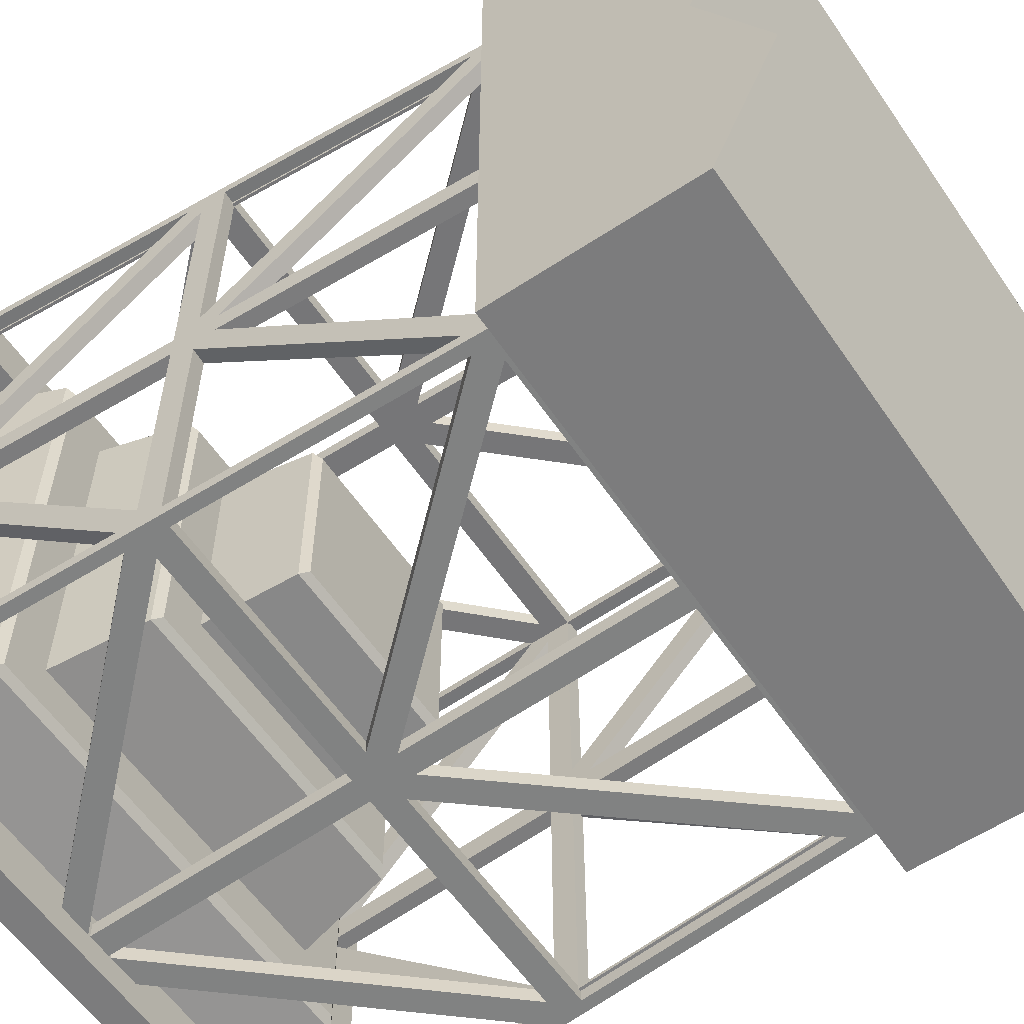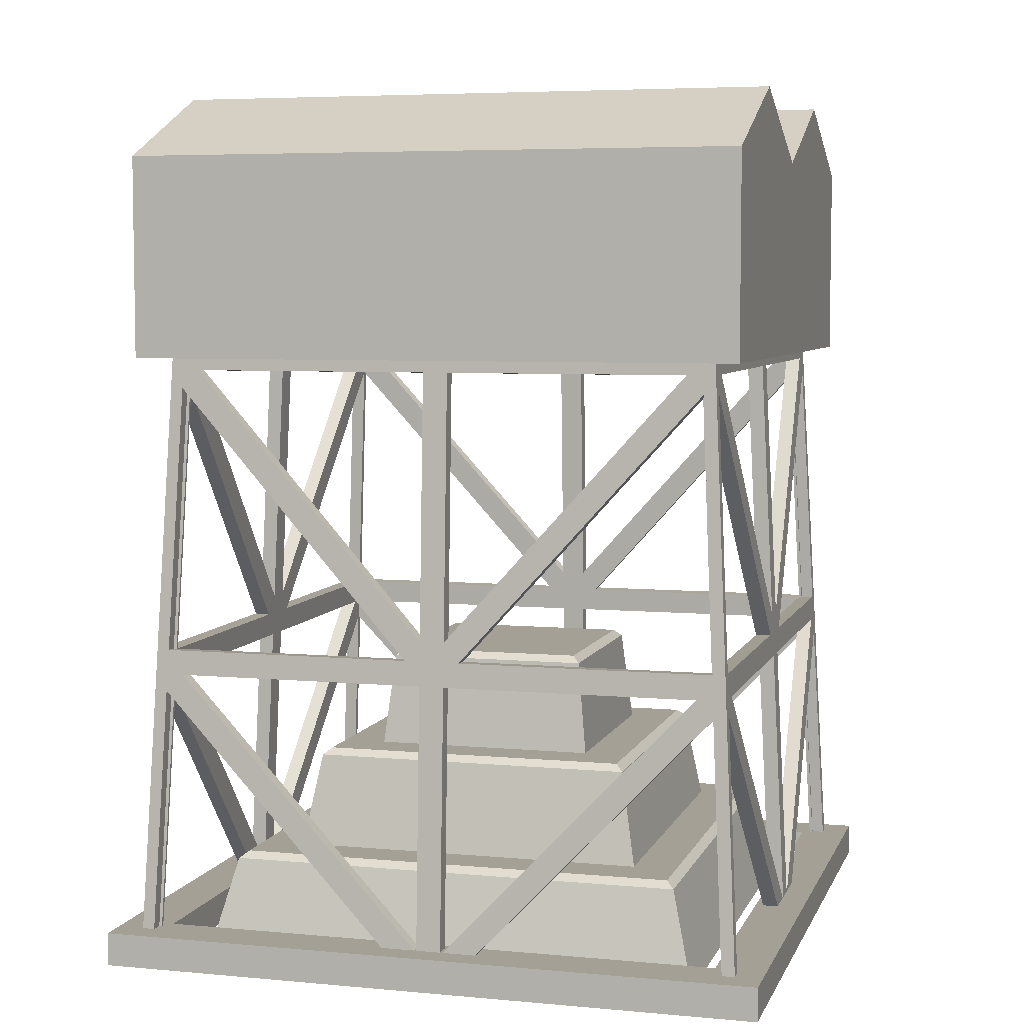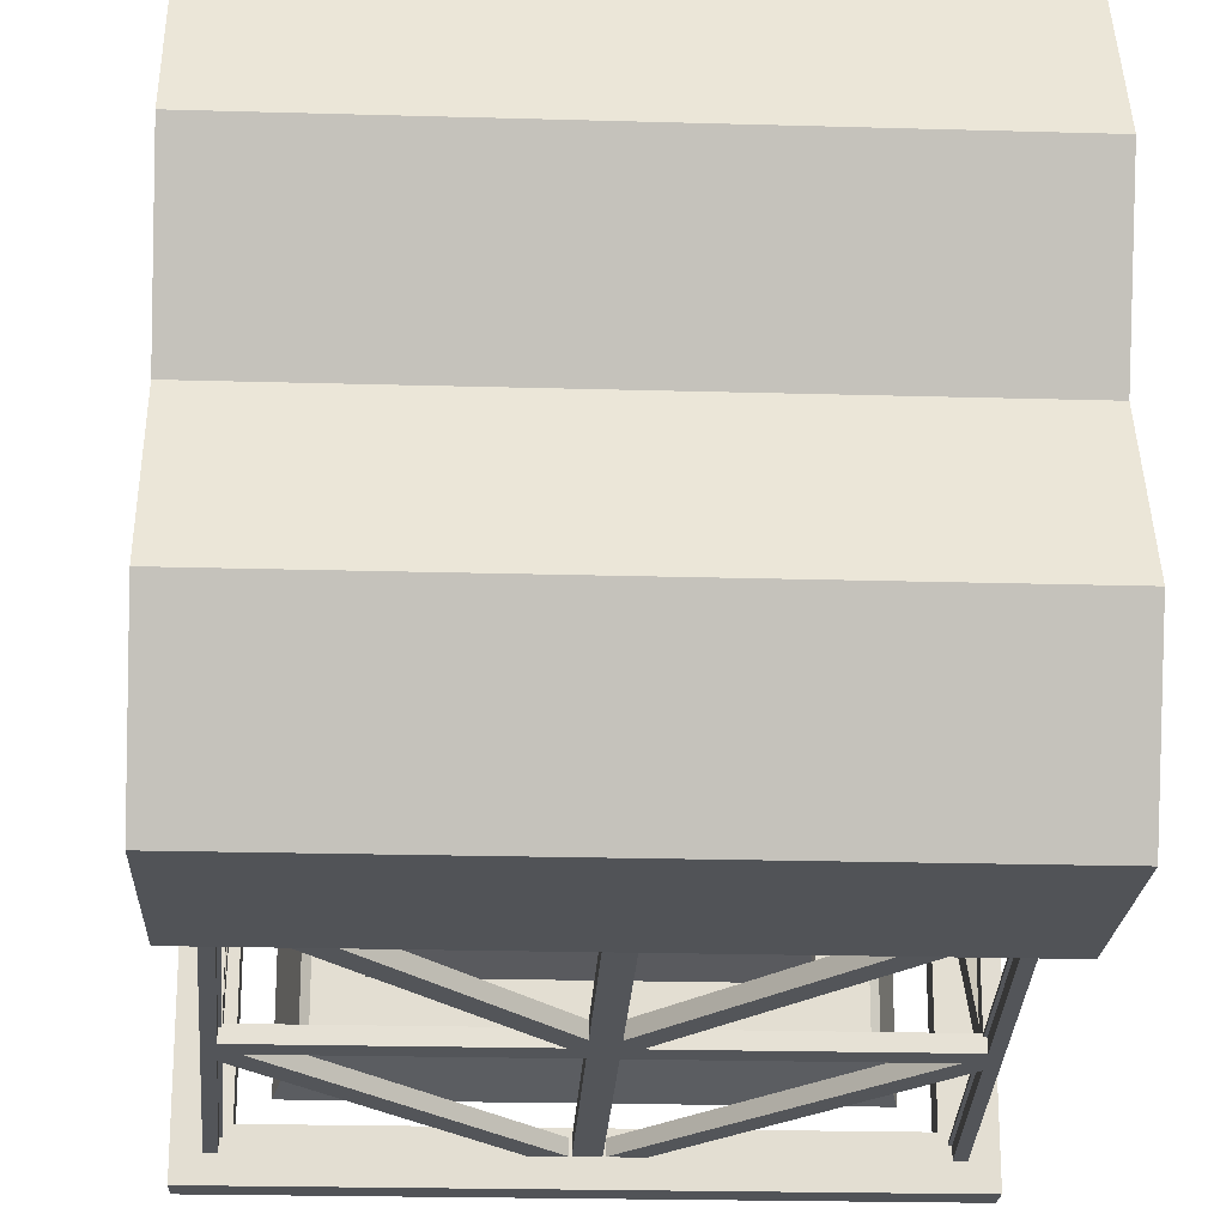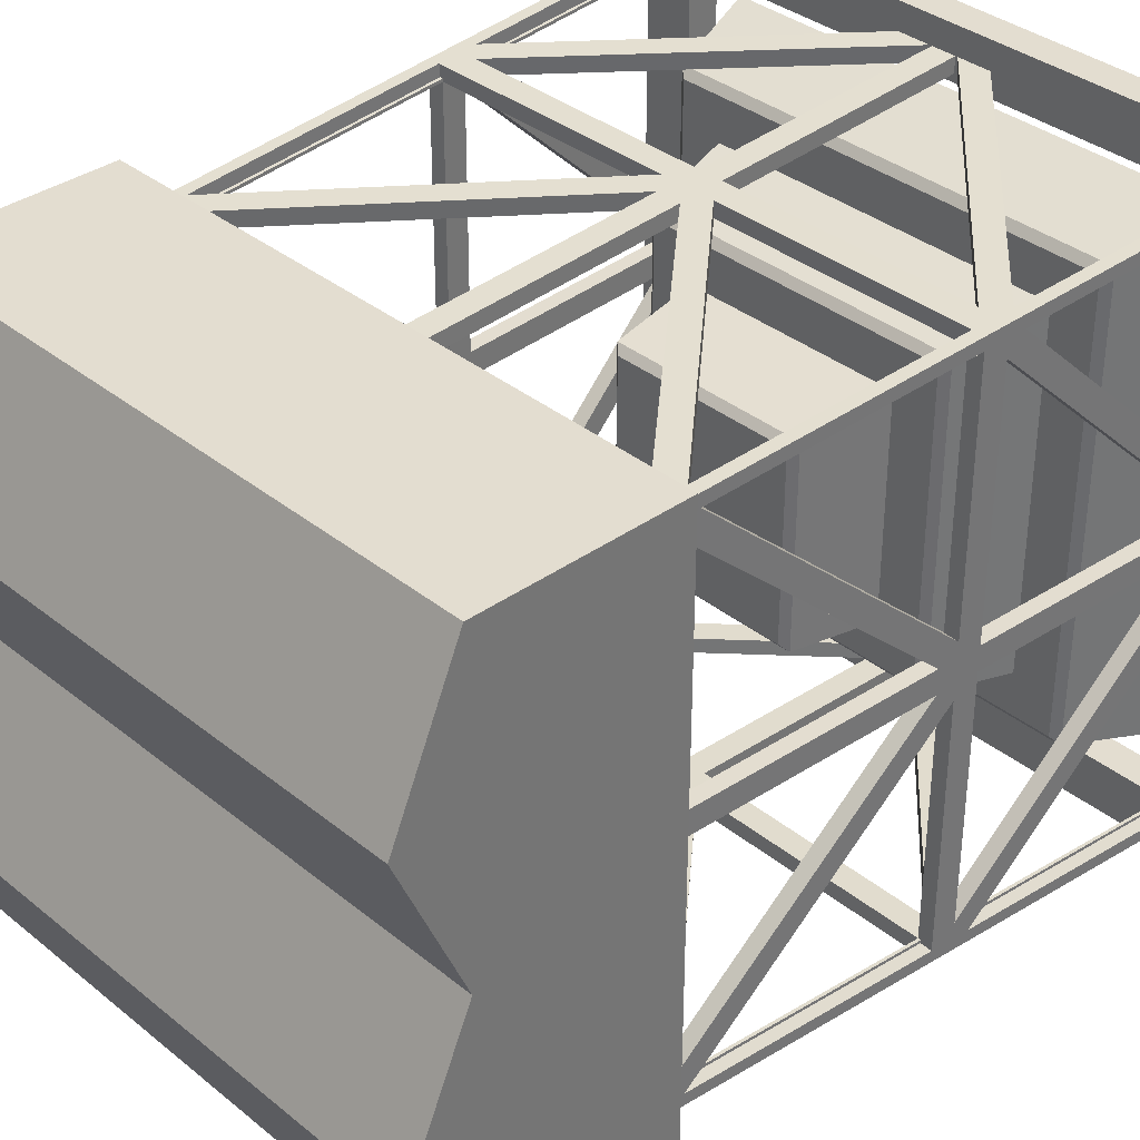
<metadata>
{"format":"obj","ext":"obj","renderer":"f3d","projection":"perspective","resolution":1024,"background":"white","views":[{"elev":-58.8,"azim":124.2,"up":"+Z"},{"elev":5.7,"azim":15.7,"up":"+Y"},{"elev":-21.7,"azim":177.1,"up":"+Z"},{"elev":35.6,"azim":-133.3,"up":"+Z"}]}
</metadata>
<code>
o Gold_mine
v -0.5 0 0.5
v 0.5 0 0.5
v -0.5 0 -0.5
v 0.5 0 -0.5
v -0.425 0 -0.425
v -0.425 0 0.425
v 0.425 0 0.425
v 0.425 0 -0.425
v -0.425 0.05 -0.425
v -0.425 0.05 0.425
v 0.425 0.05 0.425
v 0.425 0.05 -0.425
v -0.5 0.05 -0.5
v -0.5 0.05 0.5
v 0.5 0.05 0.5
v 0.5 0.05 -0.5
v -0.3825 0 -0.3825
v -0.3825 0 0.3825
v 0.3825 0 0.3825
v 0.3825 0 -0.3825
v -0.2692 0.15 -0.2692
v -0.2692 0.15 0.2692
v 0.2692 0.15 0.2692
v 0.2692 0.15 -0.2692
v -0.1673 0.3 -0.1673
v -0.1673 0.3 0.1673
v 0.1673 0.3 0.1673
v 0.1673 0.3 -0.1673
v -0.3467 0.1403 -0.3467
v -0.3342 0.15 -0.3342
v -0.3342 0.15 0.3342
v -0.3467 0.1403 0.3467
v 0.3342 0.15 0.3342
v 0.3467 0.1403 0.3467
v 0.3342 0.15 -0.3342
v 0.3467 0.1403 -0.3467
v -0.2441 0.2902 -0.2441
v -0.2323 0.3 -0.2323
v -0.2323 0.3 0.2323
v -0.2441 0.2902 0.2441
v 0.2323 0.3 0.2323
v 0.2441 0.2902 0.2441
v 0.2323 0.3 -0.2323
v 0.2441 0.2902 -0.2441
v -0.1517 0.4401 -0.1517
v -0.1406 0.45 -0.1406
v -0.1406 0.45 0.1406
v -0.1517 0.4401 0.1517
v 0.1406 0.45 0.1406
v 0.1517 0.4401 0.1517
v 0.1406 0.45 -0.1406
v 0.1517 0.4401 -0.1517
v -0.4625 0 0.4625
v -0.4163 0.925 0.4163
v -0.4625 0 -0.4625
v -0.4163 0.925 -0.4163
v 0.4625 0 0.4625
v 0.4163 0.925 0.4163
v 0.4625 0 -0.4625
v 0.4163 0.925 -0.4163
v -0.4625 0 0
v -0.4163 0.925 0
v 0.4625 0 0
v 0.4163 0.925 0
v 0 0 -0.4625
v 0 0.925 -0.4163
v 0 0 0.4625
v 0 0.925 0.4163
v -0.4394 0.4625 0.4394
v -0.4394 0.4625 -0.4394
v 0.4394 0.4625 -0.4394
v 0.4394 0.4625 0.4394
v 0.4394 0.4625 0
v -0.4394 0.4625 0
v 0 0.4625 0.4394
v 0 0.4625 -0.4394
v -0.4385 0.481 -0.04151
v -0.4185 0.8793 -0.4
v -0.4385 0.481 -0.4199
v 0.04151 0.481 -0.4385
v 0.4 0.8793 -0.4185
v 0.4199 0.481 -0.4385
v 0.4385 0.481 0.04151
v 0.4185 0.8793 0.4
v 0.4385 0.481 0.4199
v -0.04151 0.481 0.4385
v -0.4 0.8793 0.4185
v -0.4199 0.481 0.4385
v 0.4185 0.8793 -0.4
v 0.4385 0.481 -0.04151
v 0.4385 0.481 -0.4199
v -0.4185 0.8793 0.4
v -0.4385 0.481 0.04151
v -0.4385 0.481 0.4199
v 0.4 0.8793 0.4185
v 0.04151 0.481 0.4385
v 0.4199 0.481 0.4385
v -0.4 0.8793 -0.4185
v -0.04151 0.481 -0.4385
v -0.4199 0.481 -0.4385
v -0.4231 0.4185 -0.4416
v -0.04306 0.01848 -0.4616
v -0.4431 0.01848 -0.4616
v 0.4231 0.4185 0.4416
v 0.04306 0.01848 0.4616
v 0.4431 0.01848 0.4616
v -0.4416 0.4185 0.4231
v -0.4616 0.01848 0.04306
v -0.4616 0.01848 0.4431
v 0.4416 0.4185 -0.4231
v 0.4616 0.01848 -0.04306
v 0.4616 0.01848 -0.4431
v -0.04306 0.01848 0.4616
v -0.4231 0.4185 0.4416
v -0.4431 0.01848 0.4616
v 0.4616 0.01848 0.04306
v 0.4416 0.4185 0.4231
v 0.4616 0.01848 0.4431
v 0.04306 0.01848 -0.4616
v 0.4231 0.4185 -0.4416
v 0.4431 0.01848 -0.4616
v -0.4616 0.01848 -0.04306
v -0.4416 0.4185 -0.4231
v -0.4616 0.01848 -0.4431
v -0.437 0.5107 -0.0185
v -0.4172 0.9065 -0.0185
v -0.4172 0.9065 -0.3747
v 0.0185 0.5107 -0.437
v 0.0185 0.9065 -0.4172
v 0.3747 0.9065 -0.4172
v 0.437 0.5107 0.0185
v 0.4172 0.9065 0.0185
v 0.4172 0.9065 0.3747
v -0.0185 0.5107 0.437
v -0.0185 0.9065 0.4172
v -0.3747 0.9065 0.4172
v 0.4172 0.9065 -0.3747
v 0.4172 0.9065 -0.0185
v 0.437 0.5107 -0.0185
v -0.4172 0.9065 0.3747
v -0.4172 0.9065 0.0185
v -0.437 0.5107 0.0185
v 0.3747 0.9065 0.4172
v 0.0185 0.9065 0.4172
v 0.0185 0.5107 0.437
v -0.3747 0.9065 -0.4172
v -0.0185 0.9065 -0.4172
v -0.0185 0.5107 -0.437
v -0.3963 0.444 -0.4403
v -0.0185 0.444 -0.4403
v -0.0185 0.04632 -0.4602
v 0.3963 0.444 0.4403
v 0.0185 0.444 0.4403
v 0.0185 0.04632 0.4602
v -0.4403 0.444 0.3963
v -0.4403 0.444 0.0185
v -0.4602 0.04632 0.0185
v 0.4403 0.444 -0.3963
v 0.4403 0.444 -0.0185
v 0.4602 0.04632 -0.0185
v -0.0185 0.04632 0.4602
v -0.0185 0.444 0.4403
v -0.3963 0.444 0.4403
v 0.4602 0.04632 0.0185
v 0.4403 0.444 0.0185
v 0.4403 0.444 0.3963
v 0.0185 0.04632 -0.4602
v 0.0185 0.444 -0.4403
v 0.3963 0.444 -0.4403
v -0.4602 0.04632 -0.0185
v -0.4403 0.444 -0.0185
v -0.4403 0.444 -0.3963
v -0.4395 -0.002304 0.4395
v -0.3932 0.9227 0.3932
v -0.4395 -0.002304 -0.4395
v -0.3932 0.9227 -0.3932
v 0.4395 -0.002304 0.4395
v 0.3932 0.9227 0.3932
v 0.4395 -0.002304 -0.4395
v 0.3932 0.9227 -0.3932
v -0.4394 -0.001155 -0
v -0.3932 0.9238 0
v 0.4394 -0.001155 0
v 0.3932 0.9238 0
v 0 -0.001155 -0.4394
v 0 0.9238 -0.3932
v -0 -0.001155 0.4394
v -0 0.9238 0.3932
v -0.4163 0.4602 0.4163
v -0.4163 0.4602 -0.4163
v 0.4163 0.4602 -0.4163
v 0.4163 0.4602 0.4163
v 0.4163 0.4613 0
v -0.4163 0.4613 -0
v 0 0.4613 0.4163
v -0 0.4613 -0.4163
v -0.4154 0.4798 -0.04151
v -0.3954 0.8782 -0.4
v -0.4154 0.4798 -0.4199
v 0.04151 0.4798 -0.4154
v 0.4 0.8782 -0.3954
v 0.4199 0.4798 -0.4154
v 0.4154 0.4798 0.04151
v 0.3954 0.8782 0.4
v 0.4154 0.4798 0.4199
v -0.04151 0.4798 0.4154
v -0.4 0.8782 0.3954
v -0.4199 0.4798 0.4154
v 0.3954 0.8782 -0.4
v 0.4154 0.4798 -0.04151
v 0.4154 0.4798 -0.4199
v -0.3954 0.8782 0.4
v -0.4154 0.4798 0.04151
v -0.4154 0.4798 0.4199
v 0.4 0.8782 0.3954
v 0.04151 0.4798 0.4154
v 0.4199 0.4798 0.4154
v -0.4 0.8782 -0.3954
v -0.04151 0.4798 -0.4154
v -0.4199 0.4798 -0.4154
v -0.4231 0.4173 -0.4185
v -0.04306 0.01732 -0.4385
v -0.4431 0.01732 -0.4385
v 0.4231 0.4173 0.4185
v 0.04306 0.01732 0.4385
v 0.4431 0.01732 0.4385
v -0.4185 0.4173 0.4231
v -0.4385 0.01732 0.04306
v -0.4385 0.01732 0.4431
v 0.4185 0.4173 -0.4231
v 0.4385 0.01732 -0.04306
v 0.4385 0.01732 -0.4431
v -0.04306 0.01732 0.4385
v -0.4231 0.4173 0.4185
v -0.4431 0.01732 0.4385
v 0.4385 0.01732 0.04306
v 0.4185 0.4173 0.4231
v 0.4385 0.01732 0.4431
v 0.04306 0.01732 -0.4385
v 0.4231 0.4173 -0.4185
v 0.4431 0.01732 -0.4385
v -0.4385 0.01732 -0.04306
v -0.4185 0.4173 -0.4231
v -0.4385 0.01732 -0.4431
v -0.4139 0.5095 -0.0185
v -0.3941 0.9054 -0.0185
v -0.3941 0.9054 -0.3747
v 0.0185 0.5095 -0.4139
v 0.0185 0.9054 -0.3941
v 0.3747 0.9054 -0.3941
v 0.4139 0.5095 0.0185
v 0.3941 0.9054 0.0185
v 0.3941 0.9054 0.3747
v -0.0185 0.5095 0.4139
v -0.0185 0.9054 0.3941
v -0.3747 0.9054 0.3941
v 0.3941 0.9054 -0.3747
v 0.3941 0.9054 -0.0185
v 0.4139 0.5095 -0.0185
v -0.3941 0.9054 0.3747
v -0.3941 0.9054 0.0185
v -0.4139 0.5095 0.0185
v 0.3747 0.9054 0.3941
v 0.0185 0.9054 0.3941
v 0.0185 0.5095 0.4139
v -0.3747 0.9054 -0.3941
v -0.0185 0.9054 -0.3941
v -0.0185 0.5095 -0.4139
v -0.3963 0.4429 -0.4172
v -0.0185 0.4429 -0.4172
v -0.0185 0.04516 -0.4371
v 0.3963 0.4429 0.4172
v 0.0185 0.4429 0.4172
v 0.0185 0.04516 0.4371
v -0.4172 0.4429 0.3963
v -0.4172 0.4429 0.0185
v -0.4371 0.04516 0.0185
v 0.4172 0.4429 -0.3963
v 0.4172 0.4429 -0.0185
v 0.4371 0.04516 -0.0185
v -0.0185 0.04516 0.4371
v -0.0185 0.4429 0.4172
v -0.3963 0.4429 0.4172
v 0.4371 0.04516 0.0185
v 0.4172 0.4429 0.0185
v 0.4172 0.4429 0.3963
v 0.0185 0.04516 -0.4371
v 0.0185 0.4429 -0.4172
v 0.3963 0.4429 -0.4172
v -0.4371 0.04516 -0.0185
v -0.4172 0.4429 -0.0185
v -0.4172 0.4429 -0.3963
v -0.4579 0.925 0.4579
v -0.4579 0.925 -0.4579
v 0.4579 0.925 0.4579
v 0.4579 0.925 -0.4579
v -0.4579 1.225 0.4579
v -0.4579 1.225 -0.4579
v 0.4579 1.225 -0.4579
v 0.4579 1.225 0.4579
v -0.4579 0.925 0
v 0.4579 0.925 0
v -0.4579 1.225 0
v 0.4579 1.225 0
v 0.4579 1.325 0.2289
v -0.4579 1.325 0.2289
v -0.4579 1.325 -0.2289
v 0.4579 1.325 -0.2289
f 10 9 13 14
f 6 1 3 5
f 7 2 1 6
f 8 4 2 7
f 5 3 4 8
f 11 10 14 15
f 12 11 15 16
f 9 12 16 13
f 6 5 9 10
f 4 3 13 16
f 1 2 15 14
f 5 8 12 9
f 7 6 10 11
f 2 4 16 15
f 3 1 14 13
f 8 7 11 12
f 17 20 19 18
f 26 48 45 25
f 22 31 33 23
f 23 33 35 24
f 25 38 39 26
f 24 35 30 21
f 18 32 29 17
f 19 34 32 18
f 20 36 34 19
f 17 29 36 20
f 28 43 38 25
f 26 39 41 27
f 27 41 43 28
f 22 40 37 21
f 23 42 40 22
f 24 44 42 23
f 21 37 44 24
f 25 45 52 28
f 46 47 49 51
f 27 50 48 26
f 28 52 50 27
f 30 29 32 31
f 31 32 34 33
f 33 34 36 35
f 35 36 29 30
f 38 37 40 39
f 39 40 42 41
f 41 42 44 43
f 43 44 37 38
f 46 45 48 47
f 47 48 50 49
f 49 50 52 51
f 51 52 45 46
f 21 30 31 22
f 74 56 78 77
f 56 70 79 78
f 70 74 77 79
f 76 60 81 80
f 60 71 82 81
f 71 76 80 82
f 73 58 84 83
f 58 72 85 84
f 72 73 83 85
f 75 54 87 86
f 54 69 88 87
f 69 75 86 88
f 60 73 90 89
f 73 71 91 90
f 71 60 89 91
f 54 74 93 92
f 74 69 94 93
f 69 54 92 94
f 58 75 96 95
f 75 72 97 96
f 72 58 95 97
f 56 76 99 98
f 76 70 100 99
f 70 56 98 100
f 70 65 102 101
f 65 55 103 102
f 55 70 101 103
f 72 67 105 104
f 67 57 106 105
f 57 72 104 106
f 69 61 108 107
f 61 53 109 108
f 53 69 107 109
f 71 63 111 110
f 63 59 112 111
f 59 71 110 112
f 67 69 114 113
f 69 53 115 114
f 53 67 113 115
f 63 72 117 116
f 72 57 118 117
f 57 63 116 118
f 65 71 120 119
f 71 59 121 120
f 59 65 119 121
f 61 70 123 122
f 70 55 124 123
f 55 61 122 124
f 74 62 126 125
f 62 56 127 126
f 56 74 125 127
f 76 66 129 128
f 66 60 130 129
f 60 76 128 130
f 73 64 132 131
f 64 58 133 132
f 58 73 131 133
f 75 68 135 134
f 68 54 136 135
f 54 75 134 136
f 60 64 138 137
f 64 73 139 138
f 73 60 137 139
f 54 62 141 140
f 62 74 142 141
f 74 54 140 142
f 58 68 144 143
f 68 75 145 144
f 75 58 143 145
f 56 66 147 146
f 66 76 148 147
f 76 56 146 148
f 70 76 150 149
f 76 65 151 150
f 65 70 149 151
f 72 75 153 152
f 75 67 154 153
f 67 72 152 154
f 69 74 156 155
f 74 61 157 156
f 61 69 155 157
f 71 73 159 158
f 73 63 160 159
f 63 71 158 160
f 67 75 162 161
f 75 69 163 162
f 69 67 161 163
f 63 73 165 164
f 73 72 166 165
f 72 63 164 166
f 65 76 168 167
f 76 71 169 168
f 71 65 167 169
f 61 74 171 170
f 74 70 172 171
f 70 61 170 172
f 194 197 198 176
f 176 198 199 190
f 190 199 197 194
f 196 200 201 180
f 180 201 202 191
f 191 202 200 196
f 193 203 204 178
f 178 204 205 192
f 192 205 203 193
f 195 206 207 174
f 174 207 208 189
f 189 208 206 195
f 180 209 210 193
f 193 210 211 191
f 191 211 209 180
f 174 212 213 194
f 194 213 214 189
f 189 214 212 174
f 178 215 216 195
f 195 216 217 192
f 192 217 215 178
f 176 218 219 196
f 196 219 220 190
f 190 220 218 176
f 190 221 222 185
f 185 222 223 175
f 175 223 221 190
f 192 224 225 187
f 187 225 226 177
f 177 226 224 192
f 189 227 228 181
f 181 228 229 173
f 173 229 227 189
f 191 230 231 183
f 183 231 232 179
f 179 232 230 191
f 187 233 234 189
f 189 234 235 173
f 173 235 233 187
f 183 236 237 192
f 192 237 238 177
f 177 238 236 183
f 185 239 240 191
f 191 240 241 179
f 179 241 239 185
f 181 242 243 190
f 190 243 244 175
f 175 244 242 181
f 194 245 246 182
f 182 246 247 176
f 176 247 245 194
f 196 248 249 186
f 186 249 250 180
f 180 250 248 196
f 193 251 252 184
f 184 252 253 178
f 178 253 251 193
f 195 254 255 188
f 188 255 256 174
f 174 256 254 195
f 180 257 258 184
f 184 258 259 193
f 193 259 257 180
f 174 260 261 182
f 182 261 262 194
f 194 262 260 174
f 178 263 264 188
f 188 264 265 195
f 195 265 263 178
f 176 266 267 186
f 186 267 268 196
f 196 268 266 176
f 190 269 270 196
f 196 270 271 185
f 185 271 269 190
f 192 272 273 195
f 195 273 274 187
f 187 274 272 192
f 189 275 276 194
f 194 276 277 181
f 181 277 275 189
f 191 278 279 193
f 193 279 280 183
f 183 280 278 191
f 187 281 282 195
f 195 282 283 189
f 189 283 281 187
f 183 284 285 193
f 193 285 286 192
f 192 286 284 183
f 185 287 288 196
f 196 288 289 191
f 191 289 287 185
f 181 290 291 194
f 194 291 292 190
f 190 292 290 181
f 108 109 229 228
f 126 127 247 246
f 102 103 223 222
f 129 130 250 249
f 111 112 232 231
f 132 133 253 252
f 105 106 226 225
f 135 136 256 255
f 124 122 242 244
f 140 141 261 260
f 118 116 236 238
f 137 138 258 257
f 121 119 239 241
f 146 147 267 266
f 115 113 233 235
f 143 144 264 263
f 77 78 198 197
f 79 77 197 199
f 78 79 199 198
f 80 81 201 200
f 82 80 200 202
f 81 82 202 201
f 83 84 204 203
f 85 83 203 205
f 84 85 205 204
f 86 87 207 206
f 88 86 206 208
f 87 88 208 207
f 89 90 210 209
f 91 89 209 211
f 90 91 211 210
f 92 93 213 212
f 94 92 212 214
f 93 94 214 213
f 95 96 216 215
f 97 95 215 217
f 96 97 217 216
f 98 99 219 218
f 100 98 218 220
f 99 100 220 219
f 101 102 222 221
f 103 101 221 223
f 55 65 185 175
f 104 105 225 224
f 106 104 224 226
f 57 67 187 177
f 107 108 228 227
f 109 107 227 229
f 53 61 181 173
f 110 111 231 230
f 112 110 230 232
f 59 63 183 179
f 113 114 234 233
f 114 115 235 234
f 67 53 173 187
f 116 117 237 236
f 117 118 238 237
f 63 57 177 183
f 119 120 240 239
f 120 121 241 240
f 65 59 179 185
f 122 123 243 242
f 123 124 244 243
f 61 55 175 181
f 125 126 246 245
f 127 125 245 247
f 56 62 182 176
f 128 129 249 248
f 130 128 248 250
f 60 66 186 180
f 131 132 252 251
f 133 131 251 253
f 58 64 184 178
f 134 135 255 254
f 136 134 254 256
f 54 68 188 174
f 139 137 257 259
f 138 139 259 258
f 64 60 180 184
f 142 140 260 262
f 141 142 262 261
f 62 54 174 182
f 145 143 263 265
f 144 145 265 264
f 68 58 178 188
f 148 146 266 268
f 147 148 268 267
f 66 56 176 186
f 149 150 270 269
f 151 149 269 271
f 150 151 271 270
f 152 153 273 272
f 154 152 272 274
f 153 154 274 273
f 155 156 276 275
f 157 155 275 277
f 156 157 277 276
f 158 159 279 278
f 160 158 278 280
f 159 160 280 279
f 161 162 282 281
f 163 161 281 283
f 162 163 283 282
f 164 165 285 284
f 166 164 284 286
f 165 166 286 285
f 167 168 288 287
f 169 167 287 289
f 168 169 289 288
f 170 171 291 290
f 172 170 290 292
f 171 172 292 291
f 302 295 293 301
f 297 300 305 306
f 293 295 300 297
f 296 294 298 299
f 302 296 299 304
f 301 293 297 303
f 294 301 303 298
f 295 302 304 300
f 303 304 308 307
f 296 302 301 294
f 304 303 306 305
f 303 297 306
f 300 304 305
f 299 298 307 308
f 298 303 307
f 304 299 308

</code>
